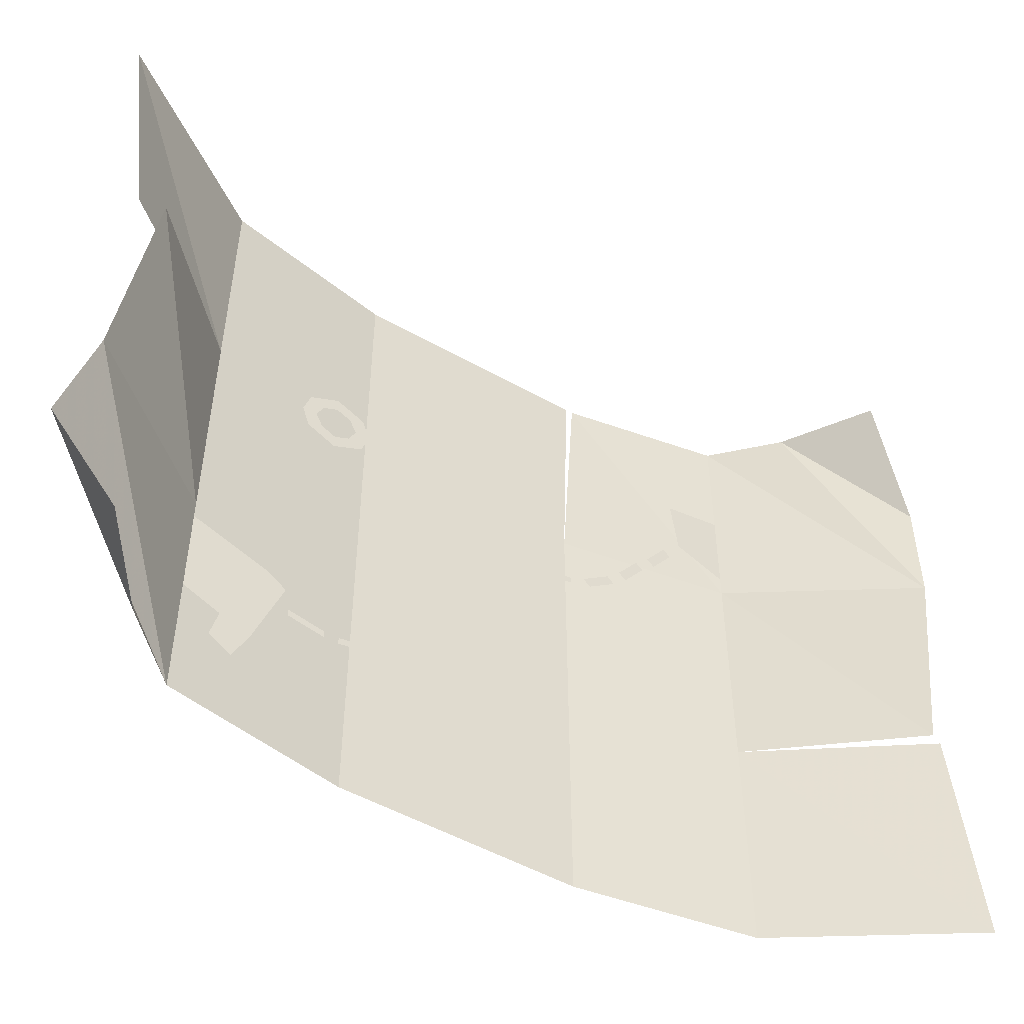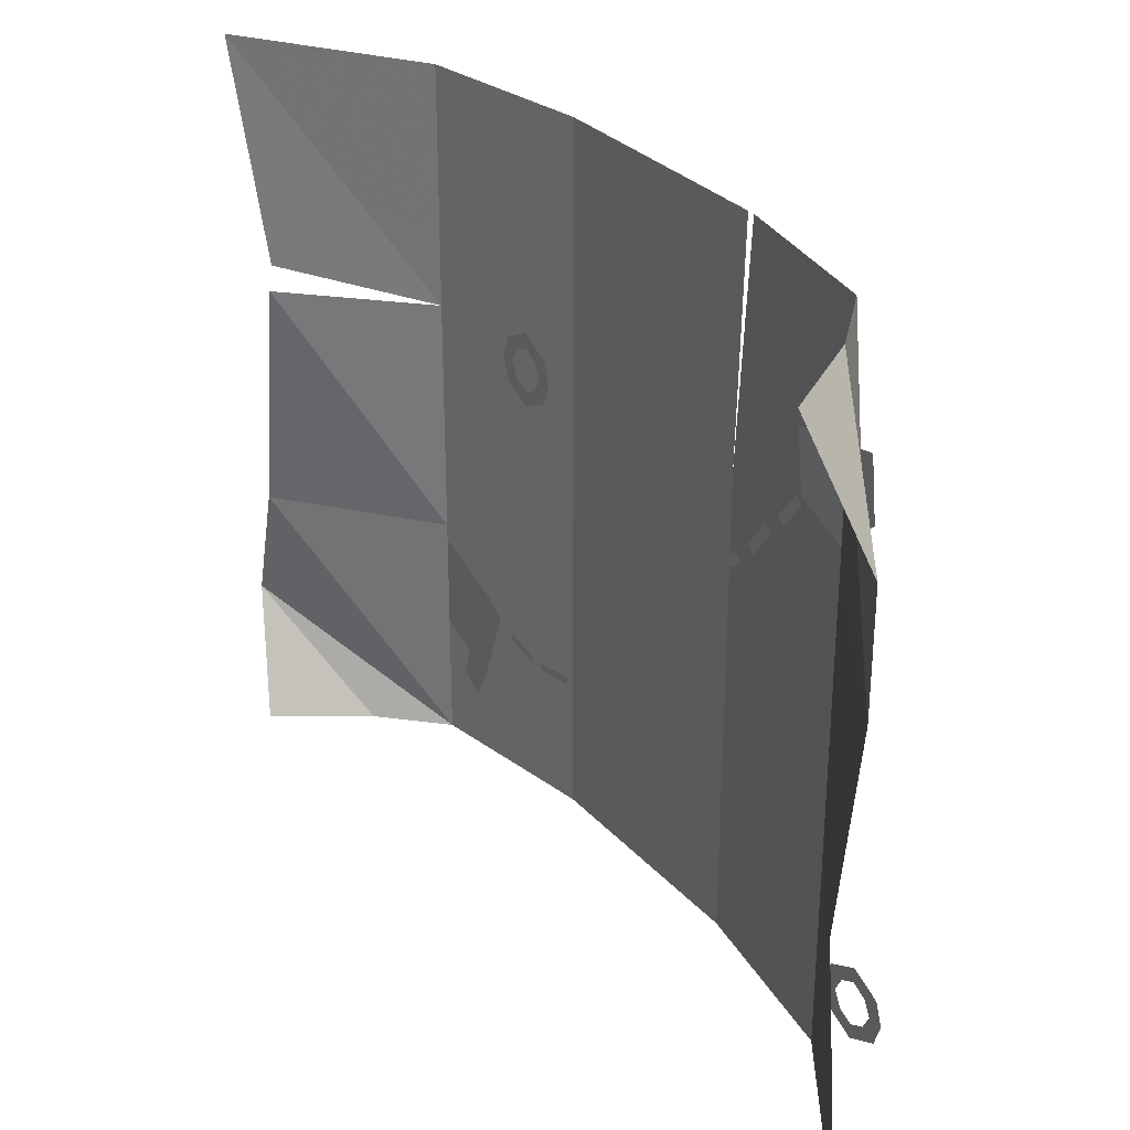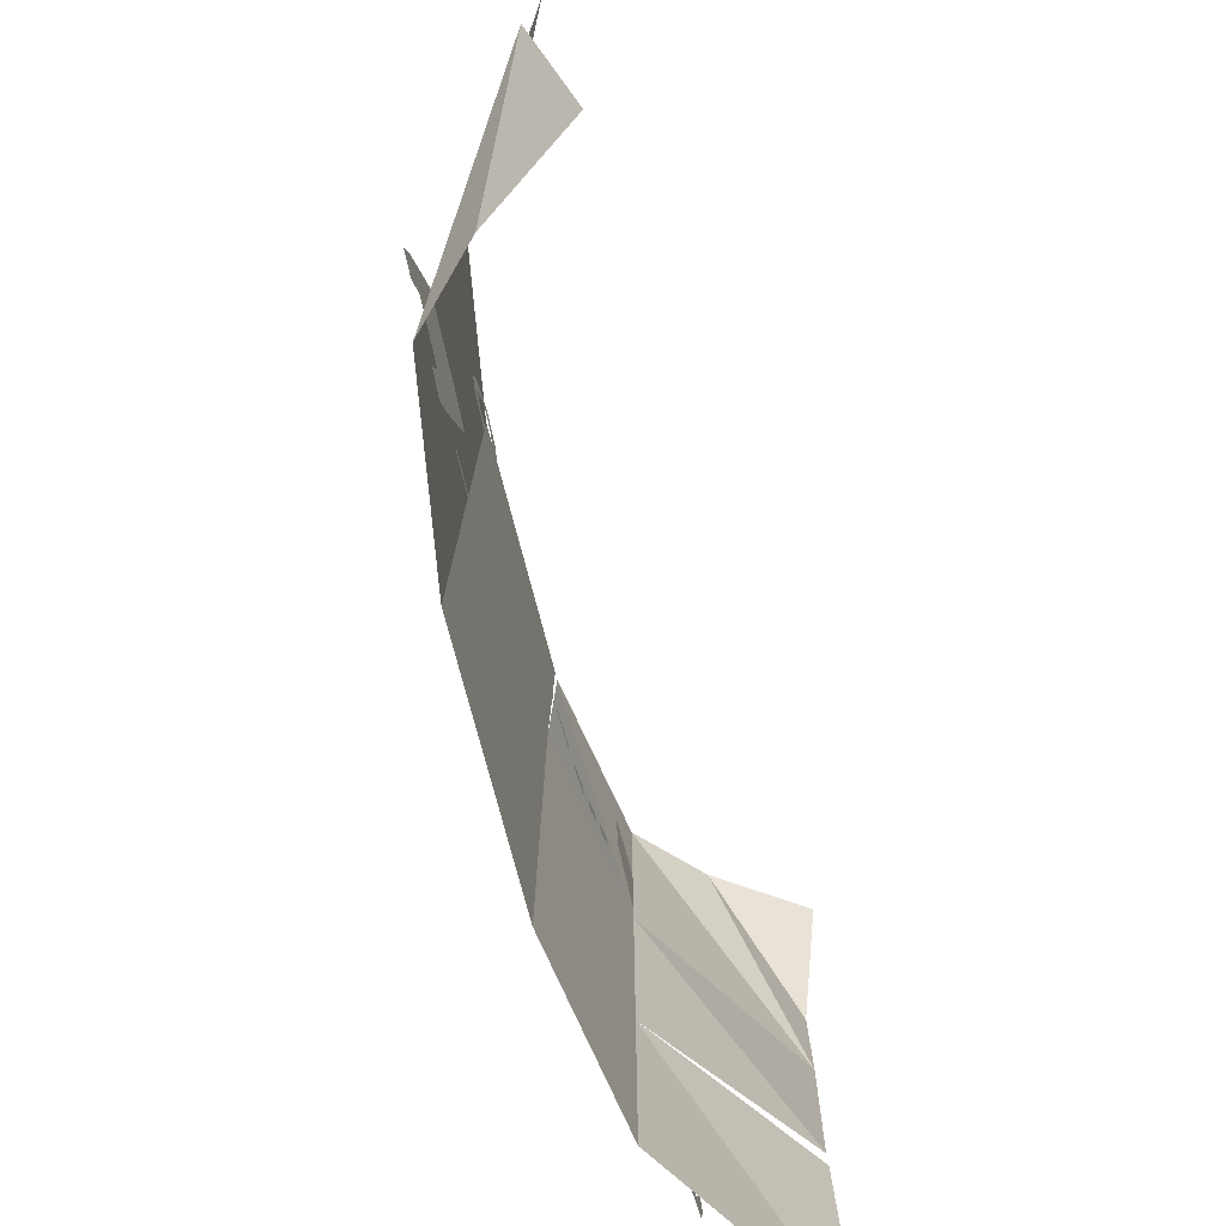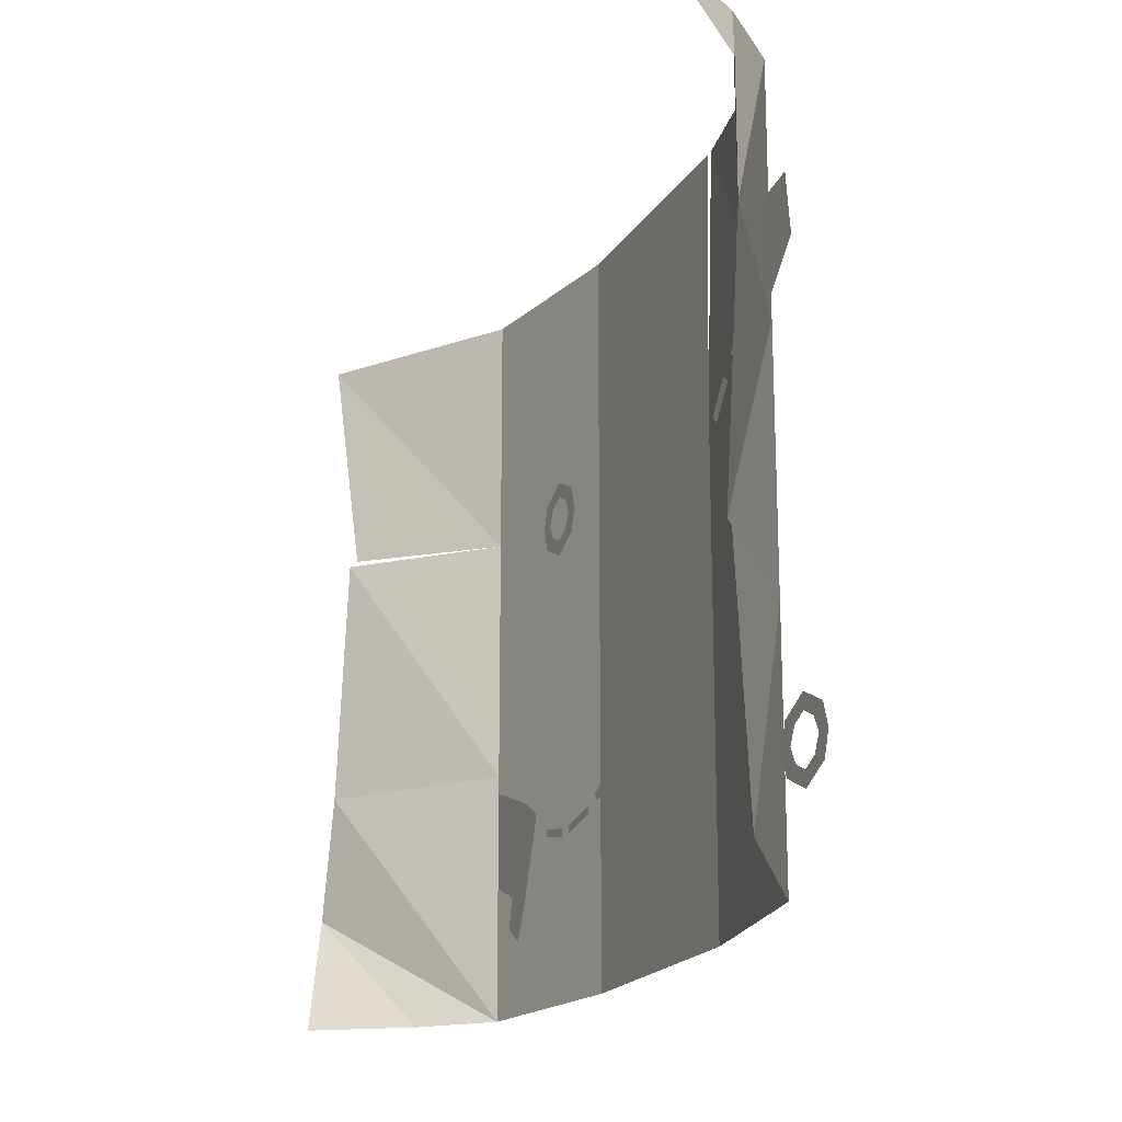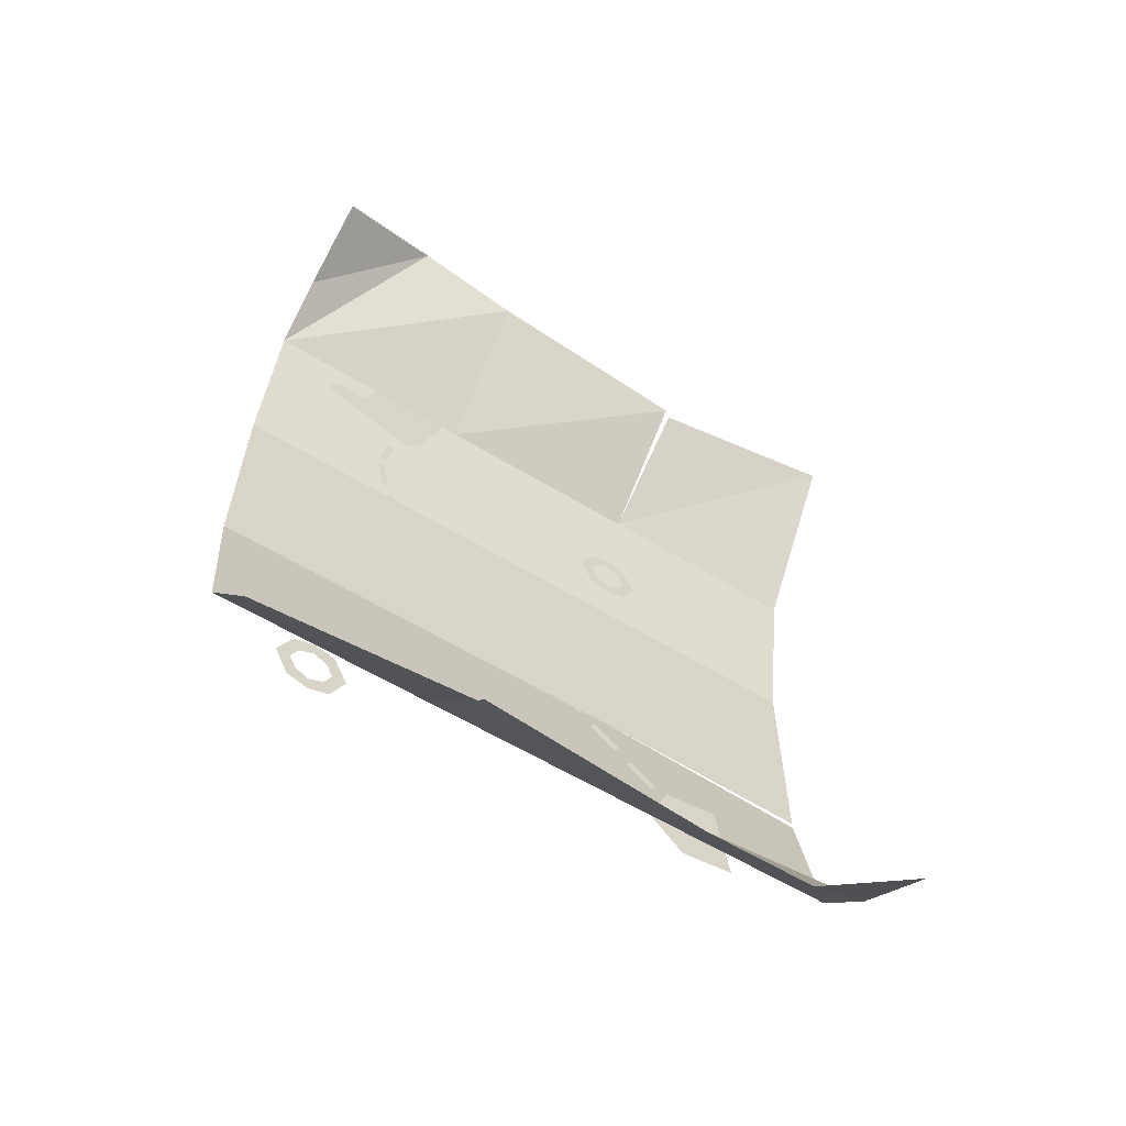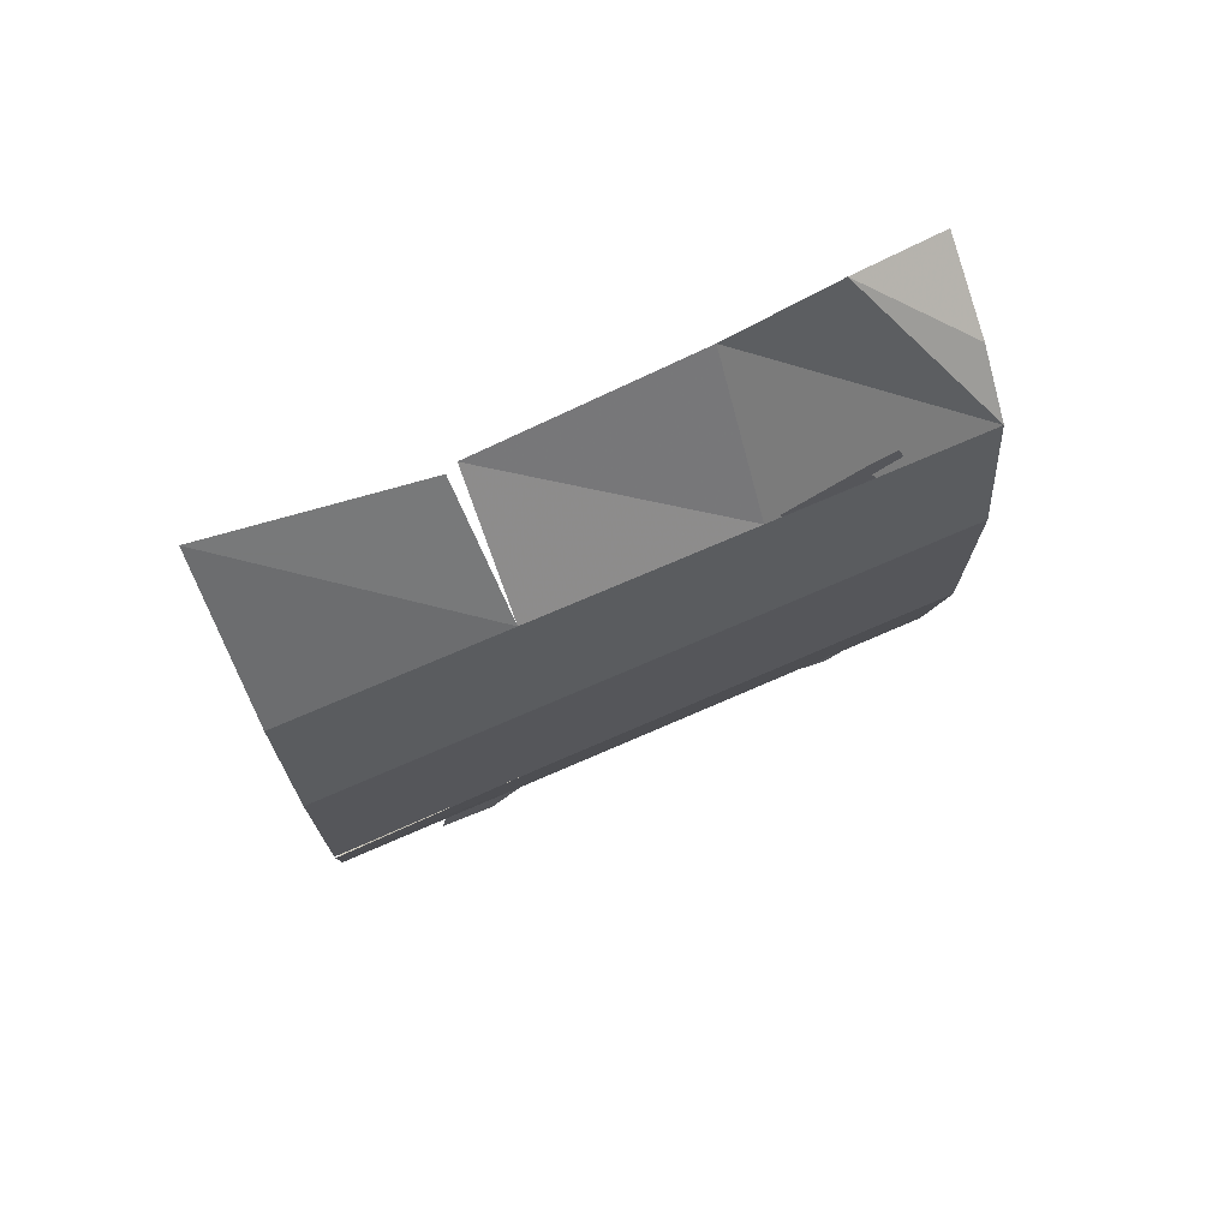
<metadata>
{"format":"obj","ext":"obj","renderer":"f3d","projection":"perspective","resolution":1024,"background":"white","views":[{"elev":-51.0,"azim":58.3,"up":"+Y"},{"elev":30.5,"azim":146.1,"up":"+Y"},{"elev":-76.2,"azim":14.7,"up":"+Y"},{"elev":-19.2,"azim":157.2,"up":"+Y"},{"elev":-60.3,"azim":58.2,"up":"+Z"},{"elev":72.9,"azim":-113.5,"up":"+Z"}]}
</metadata>
<code>
v -0.375 -1.75 0.375
v -0.3125 -1.625 0.5
v -0.2812 -1.75 0.4375
v -0.4375 -1.75 0.3125
v -0.3125 -1.5 0.4688
v -0.4375 -1.5 0.3125
v -0.3125 -1.25 0.4375
v -0.4375 -1.25 0.3125
v -0.4688 -1.5 0.125
v -0.4688 -1.25 0.125
v -0.4375 -1 0.3125
v -0.3125 -1 0.5
v -0.3281 -1.234 0.4609
v -0.4688 -1.75 0.125
v -0.4688 -1 0.125
v -0.4688 -1.25 -0.125
v -0.4688 -1 -0.1328
v -0.4688 -1.75 -0.125
v -0.4688 -1.5 -0.125
v -0.4375 -1.75 -0.3125
v -0.4375 -1.5 -0.3125
v -0.4375 -1.25 -0.3125
v -0.4375 -1 -0.3125
v -0.4688 -1 -0.1406
v -0.3125 -1.75 -0.5
v -0.3125 -1.508 -0.4766
v -0.3125 -1.5 -0.4688
v -0.3125 -1.25 -0.5
v -0.3125 -1.125 -0.5
v -0.375 -1 -0.375
v -0.2812 -1 -0.4375
v -0.4375 -1.609 0.3281
v -0.4375 -1.523 0.2969
v -0.4375 -1.516 0.3203
v -0.4375 -1.602 0.3594
v -0.4375 -1.641 0.3438
v -0.4375 -1.633 0.3672
v -0.4375 -1.633 0.2734
v -0.4375 -1.547 0.2344
v -0.4375 -1.648 0.2422
v -0.4375 -1.562 0.2109
v -0.4375 -1.68 0.2578
v -0.4375 -1.664 0.2812
v -0.4375 -1.188 -0.3516
v -0.4375 -1.125 -0.3438
v -0.4375 -1.141 -0.25
v -0.4375 -1.203 -0.2578
v -0.4375 -1.227 -0.3125
v -0.4453 -1.219 -0.25
v -0.4453 -1.211 -0.2422
v -0.4453 -1.242 -0.2188
v -0.4453 -1.25 -0.2266
v -0.4453 -1.266 -0.2109
v -0.4453 -1.258 -0.2031
v -0.4453 -1.289 -0.1797
v -0.4453 -1.297 -0.1875
v -0.4453 -1.312 -0.1719
v -0.4453 -1.305 -0.1641
v -0.4453 -1.328 -0.1328
v -0.4453 -1.336 -0.1406
v -0.4453 -1.344 -0.1172
v -0.4453 -1.336 -0.1172
v -0.4453 -1.344 -0.07812
v -0.4453 -1.352 -0.07812
v -0.4453 -1.359 -0.07031
v -0.4453 -1.352 -0.0625
v -0.4453 -1.367 -0.03125
v -0.4453 -1.375 -0.03125
v -0.4453 -1.383 -0.02344
v -0.4453 -1.375 -0.01562
v -0.4453 -1.414 0
v -0.4453 -1.422 -0.007812
v -0.4453 -1.438 -0.007812
v -0.4453 -1.438 0
v -0.4453 -1.469 0.007812
v -0.4453 -1.469 0
v -0.4453 -1.484 0.007812
v -0.4453 -1.484 0.01562
v -0.4453 -1.523 0.03125
v -0.4453 -1.531 0.02344
v -0.4453 -1.555 0.03125
v -0.4453 -1.547 0.03906
v -0.4453 -1.57 0.08594
v -0.4453 -1.578 0.07812
v -0.4453 -1.586 0.1016
v -0.4453 -1.578 0.1016
v -0.4453 -1.586 0.1484
v -0.4453 -1.594 0.1484
v -0.4453 -1.594 0.1641
v -0.4453 -1.586 0.1641
v -0.4453 -1.578 0.2031
v -0.4453 -1.586 0.2031
v -0.4141 -1.641 -0.4141
v -0.4141 -1.656 -0.4062
v -0.4141 -1.664 -0.4219
v -0.4141 -1.641 -0.4297
v -0.4141 -1.625 -0.4062
v -0.4141 -1.617 -0.4219
v -0.4141 -1.617 -0.3906
v -0.4141 -1.602 -0.3906
v -0.4141 -1.625 -0.375
v -0.4141 -1.617 -0.3594
v -0.4141 -1.641 -0.3672
v -0.4141 -1.641 -0.3516
v -0.4141 -1.664 -0.3594
v -0.4141 -1.656 -0.375
v -0.4141 -1.68 -0.3906
v -0.4141 -1.664 -0.3906
v -0.4453 -1.266 0.1484
v -0.4453 -1.281 0.1562
v -0.4453 -1.289 0.1406
v -0.4453 -1.266 0.1328
v -0.4453 -1.25 0.1562
v -0.4453 -1.242 0.1406
v -0.4453 -1.242 0.1719
v -0.4453 -1.227 0.1719
v -0.4453 -1.25 0.1875
v -0.4453 -1.242 0.2031
v -0.4453 -1.266 0.1953
v -0.4453 -1.266 0.2109
v -0.4453 -1.289 0.2031
v -0.4453 -1.281 0.1875
v -0.4453 -1.305 0.1719
v -0.4453 -1.289 0.1719
v -0.4688 -1.438 0.09375
v -0.4688 -1.414 0.09375
v -0.4688 -1.414 0.125
v -0.4688 -1.438 0.125
v -0.4688 -1.445 0.09375
v -0.4688 -1.438 0.07031
v -0.4688 -1.445 0.07031
v -0.4688 -1.461 0.1016
v -0.4688 -1.453 0.09375
v -0.4688 -1.445 0.125
v -0.4688 -1.453 0.125
v -0.4688 -1.461 0.1172
v -0.4688 -1.477 0.1016
v -0.4688 -1.477 0.1172
v -0.4688 -1.484 0.1094
f 1 2 3
f 2 1 4
f 2 4 5
f 5 4 6
f 8 11 12
f 8 12 13
f 25 26 21
f 25 21 20
f 28 29 30
f 28 30 23
f 28 23 22
f 5 6 7
f 7 6 8
f 8 10 11
f 14 9 6
f 14 6 4
f 10 15 11
f 20 21 19
f 20 19 18
f 22 23 24
f 22 24 16
f 27 28 22
f 27 22 21
f 8 6 9
f 8 9 10
f 21 22 16
f 21 16 19
f 15 10 16
f 15 16 17
f 18 19 9
f 18 9 14
f 19 16 10
f 19 10 9
f 29 31 30
f 32 33 34
f 32 34 35
f 32 35 36
f 36 35 37
f 38 39 33
f 38 33 32
f 40 41 39
f 40 39 38
f 40 38 42
f 42 38 43
f 44 45 46
f 44 46 47
f 44 47 48
f 49 50 51
f 49 51 52
f 53 54 55
f 53 55 56
f 57 58 59
f 57 59 60
f 61 62 63
f 61 63 64
f 65 66 67
f 65 67 68
f 69 70 71
f 69 71 72
f 73 74 75
f 73 75 76
f 77 78 79
f 77 79 80
f 81 82 83
f 81 83 84
f 85 86 87
f 85 87 88
f 89 90 91
f 89 91 92
f 93 94 95
f 93 95 96
f 93 96 97
f 97 96 98
f 97 98 99
f 99 98 100
f 99 100 101
f 101 100 102
f 101 102 103
f 103 102 104
f 103 104 105
f 103 105 106
f 106 105 107
f 106 107 108
f 108 107 95
f 108 95 94
f 109 110 111
f 109 111 112
f 109 112 113
f 113 112 114
f 113 114 115
f 115 114 116
f 115 116 117
f 117 116 118
f 117 118 119
f 119 118 120
f 119 120 121
f 119 121 122
f 122 121 123
f 122 123 124
f 124 123 111
f 124 111 110
f 125 126 127
f 125 127 128
f 125 128 129
f 125 129 130
f 130 129 131
f 132 133 129
f 132 129 134
f 132 134 135
f 132 135 136
f 132 136 137
f 137 136 138
f 137 138 139
f 129 128 134

</code>
